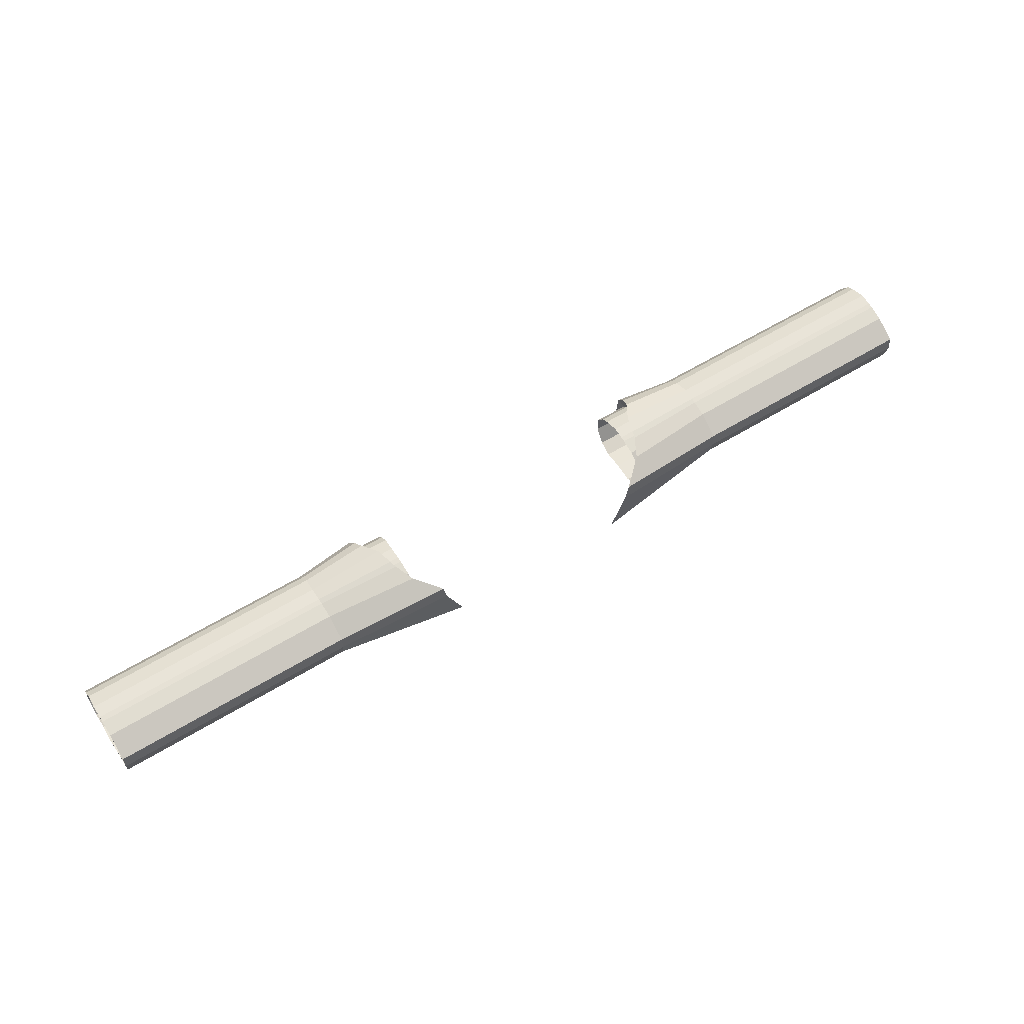
<metadata>
{"format":"obj","ext":"obj","renderer":"f3d","projection":"perspective","resolution":1024,"background":"white","views":[{"elev":58.8,"azim":147.7,"up":"+Z"}]}
</metadata>
<code>
o Sphere
v 0.06382 0.5182 -0.3519
v 0.06382 0.1953 -0.9607
v 0.06382 0.01646 -1.109
v 0.06382 -0.1875 -1.218
v 0.06382 -0.4573 -1.286
v 0.06382 -0.8329 -1.309
v 0.06382 -1.063 -1.286
v 0.1593 0.5182 -0.3342
v 0.2511 0.4511 -0.5403
v 0.3357 0.342 -0.7302
v 0.4098 0.1953 -0.8967
v 0.4707 0.01646 -1.033
v 0.5159 -0.1875 -1.135
v 0.5437 -0.4573 -1.197
v 0.5532 -0.8329 -1.218
v 0.5437 -1.063 -1.197
v 0.2402 0.5182 -0.2839
v 0.4098 0.4511 -0.4417
v 0.5661 0.342 -0.587
v 0.7032 0.1953 -0.7144
v 0.8156 0.01646 -0.819
v 0.8992 -0.1875 -0.8967
v 0.9506 -0.4573 -0.9445
v 0.968 -0.8329 -0.9607
v 0.9506 -1.063 -0.9445
v 0.2943 0.5182 -0.2087
v 0.5159 0.4511 -0.2941
v 0.7201 0.342 -0.3727
v 0.8992 0.1953 -0.4417
v 1.046 0.01646 -0.4983
v 1.155 -0.1875 -0.5403
v 1.222 -0.4573 -0.5662
v 1.245 -0.8329 -0.5749
v 1.222 -1.063 -0.5662
v 0.3133 0.5182 -0.1199
v 0.5532 0.4511 -0.1199
v 0.7742 0.342 -0.1199
v 0.968 0.1953 -0.1199
v 1.127 0.01646 -0.1199
v 1.245 -0.1875 -0.1199
v 1.318 -0.4573 -0.1199
v 1.343 -0.8329 -0.1199
v 1.318 -1.063 -0.1199
v 0.2943 0.5182 -0.03116
v 0.5159 0.4511 0.0542
v 0.7201 0.342 0.1329
v 0.8992 0.1953 0.2018
v 1.046 0.01646 0.2584
v 1.155 -0.1875 0.3004
v 1.222 -0.4573 0.3263
v 1.245 -0.8329 0.3351
v 1.222 -1.063 0.3263
v 0.2402 0.5182 0.04409
v 0.4098 0.4511 0.2018
v 0.5661 0.342 0.3472
v 0.7032 0.1953 0.4746
v 0.8156 0.01646 0.5791
v 0.8992 -0.1875 0.6568
v 0.9506 -0.4573 0.7047
v 0.968 -0.8329 0.7208
v 0.9506 -1.063 0.7047
v 0.1593 0.5182 0.09438
v 0.2511 0.4511 0.3004
v 0.3357 0.342 0.4904
v 0.4098 0.1953 0.6568
v 0.4707 0.01646 0.7934
v 0.5159 -0.1875 0.8949
v 0.5437 -0.4573 0.9575
v 0.5532 -0.8329 0.9786
v 0.5437 -1.063 0.9575
v 0.06382 0.5182 0.112
v 0.06382 0.4511 0.3351
v 0.06382 0.342 0.5406
v 0.06382 0.1953 0.7208
v 0.06382 0.01646 0.8687
v 0.06382 -0.1875 0.9786
v 0.06382 -0.4573 1.046
v 0.06382 -0.8329 1.069
v 0.06382 -1.063 1.046
v -0.03164 0.5182 0.09438
v -0.1234 0.4511 0.3004
v -0.208 0.342 0.4904
v -0.2822 0.1953 0.6568
v -0.343 0.01646 0.7934
v -0.3883 -0.1875 0.8949
v -0.4161 -0.4573 0.9575
v -0.4255 -0.8329 0.9786
v -0.4161 -1.063 0.9575
v -0.1126 0.5182 0.04409
v -0.2822 0.4511 0.2018
v -0.4385 0.342 0.3472
v -0.5755 0.1953 0.4746
v -0.688 0.01646 0.5791
v -0.7715 -0.1875 0.6568
v -0.823 -0.4573 0.7047
v -0.8403 -0.8329 0.7208
v -0.823 -1.063 0.7047
v -0.1667 0.5182 -0.03116
v -0.3883 0.4511 0.0542
v -0.5925 0.342 0.1329
v -0.7715 0.1953 0.2018
v -0.9184 0.01646 0.2584
v -1.028 -0.1875 0.3004
v -1.095 -0.4573 0.3263
v -1.118 -0.8329 0.3351
v -1.095 -1.063 0.3263
v -0.1856 0.5182 -0.1199
v -0.4255 0.4511 -0.1199
v -0.6466 0.342 -0.1199
v -0.8403 0.1953 -0.1199
v -0.9994 0.01646 -0.1199
v -1.118 -0.1875 -0.1199
v -1.19 -0.4573 -0.1199
v -1.215 -0.8329 -0.1199
v -1.19 -1.063 -0.1199
v -0.1667 0.5182 -0.2087
v -0.3883 0.4511 -0.2941
v -0.5925 0.342 -0.3727
v -0.7715 0.1953 -0.4417
v -0.9184 0.01646 -0.4983
v -1.028 -0.1875 -0.5403
v -1.095 -0.4573 -0.5662
v -1.118 -0.8329 -0.5749
v -1.095 -1.063 -0.5662
v -0.1126 0.5182 -0.2839
v -0.2822 0.4511 -0.4417
v -0.4385 0.342 -0.587
v -0.5755 0.1953 -0.7144
v -0.688 0.01646 -0.819
v -0.7715 -0.1875 -0.8967
v -0.823 -0.4573 -0.9445
v -0.8403 -0.8329 -0.9607
v -0.823 -1.063 -0.9445
v -0.03164 0.5182 -0.3342
v -0.1234 0.4511 -0.5403
v -0.208 0.342 -0.7302
v -0.2822 0.1953 -0.8967
v -0.343 0.01646 -1.033
v -0.3883 -0.1875 -1.135
v -0.4161 -0.4573 -1.197
v -0.4255 -0.8329 -1.218
v -0.4161 -1.063 -1.197
v 0.06382 0.4511 -0.5749
v 0.06382 0.342 -0.7805
v 0.06382 -0.8259 -1.381
v 0.06382 -1.07 -1.357
v 0.5829 -0.8259 -1.285
v 0.573 -1.07 -1.263
v 1.023 -0.8259 -1.012
v 1.005 -1.07 -0.9947
v 1.317 -0.8259 -0.6026
v 1.293 -1.07 -0.5933
v 1.42 -0.8259 -0.1199
v 1.394 -1.07 -0.1199
v 1.317 -0.8259 0.3628
v 1.293 -1.07 0.3535
v 1.023 -0.8259 0.772
v 1.005 -1.07 0.7548
v 0.5829 -0.8259 1.045
v 0.573 -1.07 1.023
v 0.06382 -0.8259 1.141
v 0.06382 -1.07 1.117
v -0.4553 -0.8259 1.045
v -0.4453 -1.07 1.023
v -0.8954 -0.8259 0.772
v -0.8769 -1.07 0.7548
v -1.189 -0.8259 0.3628
v -1.165 -1.07 0.3535
v -1.293 -0.8259 -0.1199
v -1.267 -1.07 -0.1199
v -1.189 -0.8259 -0.6026
v -1.165 -1.07 -0.5933
v -0.8954 -0.8259 -1.012
v -0.8769 -1.07 -0.9947
v -0.4553 -0.8259 -1.285
v -0.4453 -1.07 -1.263
f 4 3 12 13
f 5 4 13 14
f 6 5 14 15
f 87 96 165 163
f 143 1 8 9
f 144 143 9 10
f 2 144 10 11
f 3 2 11 12
f 12 11 20 21
f 13 12 21 22
f 14 13 22 23
f 15 14 23 24
f 6 15 147 145
f 9 8 17 18
f 10 9 18 19
f 11 10 19 20
f 106 97 166 168
f 18 17 26 27
f 19 18 27 28
f 20 19 28 29
f 21 20 29 30
f 22 21 30 31
f 23 22 31 32
f 24 23 32 33
f 31 30 39 40
f 32 31 40 41
f 33 32 41 42
f 142 133 174 176
f 27 26 35 36
f 28 27 36 37
f 29 28 37 38
f 30 29 38 39
f 36 35 44 45
f 37 36 45 46
f 38 37 46 47
f 39 38 47 48
f 40 39 48 49
f 41 40 49 50
f 42 41 50 51
f 115 106 168 170
f 49 48 57 58
f 50 49 58 59
f 51 50 59 60
f 52 43 154 156
f 45 44 53 54
f 46 45 54 55
f 47 46 55 56
f 48 47 56 57
f 55 54 63 64
f 56 55 64 65
f 57 56 65 66
f 58 57 66 67
f 59 58 67 68
f 60 59 68 69
f 141 6 145 175
f 54 53 62 63
f 68 67 76 77
f 69 68 77 78
f 43 34 152 154
f 63 62 71 72
f 64 63 72 73
f 65 64 73 74
f 66 65 74 75
f 67 66 75 76
f 74 73 82 83
f 75 74 83 84
f 76 75 84 85
f 77 76 85 86
f 78 77 86 87
f 79 70 160 162
f 72 71 80 81
f 73 72 81 82
f 87 86 95 96
f 7 142 176 146
f 81 80 89 90
f 82 81 90 91
f 83 82 91 92
f 84 83 92 93
f 85 84 93 94
f 86 85 94 95
f 92 91 100 101
f 93 92 101 102
f 94 93 102 103
f 95 94 103 104
f 96 95 104 105
f 60 69 159 157
f 90 89 98 99
f 91 90 99 100
f 105 104 113 114
f 96 105 167 165
f 99 98 107 108
f 100 99 108 109
f 101 100 109 110
f 102 101 110 111
f 103 102 111 112
f 104 103 112 113
f 111 110 119 120
f 112 111 120 121
f 113 112 121 122
f 114 113 122 123
f 132 141 175 173
f 108 107 116 117
f 109 108 117 118
f 110 109 118 119
f 33 42 153 151
f 117 116 125 126
f 118 117 126 127
f 119 118 127 128
f 120 119 128 129
f 121 120 129 130
f 122 121 130 131
f 123 122 131 132
f 129 128 137 138
f 130 129 138 139
f 131 130 139 140
f 132 131 140 141
f 69 78 161 159
f 126 125 134 135
f 127 126 135 136
f 128 127 136 137
f 105 114 169 167
f 135 134 1 143
f 136 135 143 144
f 137 136 144 2
f 138 137 2 3
f 139 138 3 4
f 140 139 4 5
f 141 140 5 6
f 8 1 134 125 116 107 98 89 80 71 62 53 44 35 26 17
f 146 145 147 148
f 148 147 149 150
f 150 149 151 152
f 152 151 153 154
f 154 153 155 156
f 156 155 157 158
f 158 157 159 160
f 160 159 161 162
f 162 161 163 164
f 164 163 165 166
f 166 165 167 168
f 168 167 169 170
f 170 169 171 172
f 172 171 173 174
f 174 173 175 176
f 176 175 145 146
f 16 7 146 148
f 78 87 163 161
f 34 25 150 152
f 51 60 157 155
f 15 24 149 147
f 114 123 171 169
f 70 61 158 160
f 24 33 151 149
f 133 124 172 174
f 97 88 164 166
f 88 79 162 164
f 42 51 155 153
f 123 132 173 171
f 61 52 156 158
f 25 16 148 150
f 124 115 170 172
o Arm_Lines_Plane.004
v 4.127 6.207 0.1507
v 4.128 6.358 -0.1994
v 4.125 6.318 0.1337
v 4.125 6.441 -0.03306
v 4.124 6.074 0.1009
v 4.125 6.02 0.03173
v 4.125 6.013 -0.08166
v 4.106 6.05 -0.176
v 4.107 6.141 -0.2198
v 4.124 6.122 0.1319
v 4.108 6.368 -0.1529
v 4.127 6.399 0.06752
v 4.125 6.344 0.1133
v 4.125 6.287 0.1416
v 4.125 6.277 -0.2308
v 4.211 5.938 0.2389
v 4.204 6.226 -0.31
v 4.207 6.099 0.2257
v 4.207 6.453 -0.04896
v 4.208 5.732 0.1546
v 4.205 5.657 0.05097
v 4.207 5.651 -0.1193
v 4.211 5.739 -0.2673
v 4.206 5.87 -0.3128
v 4.203 5.803 0.2012
v 4.205 6.421 -0.1925
v 4.206 6.439 0.07243
v 4.204 6.237 0.1947
v 4.208 6.051 0.2325
v 4.212 6.034 -0.3135
v 3.407 5.938 0.2389
v 3.4 6.226 -0.31
v 3.403 6.099 0.2257
v 3.403 6.453 -0.04896
v 3.404 5.732 0.1546
v 3.401 5.657 0.05097
v 3.403 5.651 -0.1193
v 3.407 5.739 -0.2673
v 3.402 5.87 -0.3128
v 3.399 5.803 0.2012
v 3.401 6.421 -0.1925
v 3.402 6.439 0.07243
v 3.4 6.237 0.1947
v 3.404 6.051 0.2325
v 3.408 6.034 -0.3135
v 2.715 5.938 0.2389
v 2.708 6.226 -0.31
v 2.711 6.099 0.2257
v 2.712 6.453 -0.04896
v 2.713 5.732 0.1546
v 2.709 5.657 0.05097
v 2.712 5.651 -0.1193
v 2.715 5.739 -0.2673
v 2.711 5.87 -0.3128
v 2.707 5.803 0.2012
v 2.71 6.421 -0.1925
v 2.71 6.439 0.07243
v 2.708 6.237 0.1947
v 2.712 6.051 0.2325
v 2.717 6.034 -0.3135
v 2.037 5.938 0.2389
v 2.03 6.226 -0.31
v 2.033 6.099 0.2257
v 2.033 6.453 -0.04896
v 2.034 5.732 0.1546
v 2.031 5.657 0.05097
v 2.034 5.651 -0.1193
v 2.037 5.739 -0.2673
v 2.033 5.87 -0.3128
v 2.029 5.803 0.2012
v 2.032 6.421 -0.1925
v 2.032 6.439 0.07243
v 2.03 6.237 0.1947
v 2.034 6.051 0.2325
v 2.038 6.034 -0.3135
v 4.127 6.207 0.1507
v 4.128 6.358 -0.1994
v 4.125 6.318 0.1337
v 4.125 6.441 -0.03306
v 4.124 6.074 0.1009
v 4.125 6.02 0.03173
v 4.125 6.013 -0.08166
v 4.106 6.05 -0.176
v 4.107 6.141 -0.2198
v 4.124 6.122 0.1319
v 4.108 6.368 -0.1529
v 4.127 6.399 0.06752
v 4.125 6.344 0.1133
v 4.125 6.287 0.1416
v 4.125 6.277 -0.2308
v 1.647 6.176 0.1859
v 1.656 6.357 -0.2353
v 1.644 6.31 0.1654
v 1.605 6.458 -0.03521
v 1.661 6.016 0.1259
v 1.658 5.951 0.04274
v 1.653 5.943 -0.09368
v 1.66 6.021 -0.2124
v 1.679 6.133 -0.2659
v 1.665 6.073 0.1633
v 1.619 6.411 -0.184
v 1.629 6.407 0.08579
v 1.636 6.341 0.1409
v 1.64 6.272 0.175
v 1.64 6.26 -0.2731
v 1.465 6.112 0.2268
v 1.454 6.33 -0.2805
v 1.446 6.272 0.2022
v 1.38 6.444 -0.03948
v 1.502 5.922 0.1546
v 1.506 5.844 0.05439
v 1.501 5.834 -0.1099
v 1.501 5.928 -0.2528
v 1.509 6.064 -0.3173
v 1.499 5.991 0.1996
v 1.403 6.39 -0.2187
v 1.415 6.387 0.1062
v 1.431 6.308 0.1726
v 1.445 6.226 0.2136
v 1.446 6.212 -0.3259
v 1.348 5.945 0.3122
v 1.212 6.301 -0.4374
v 1.287 6.153 0.2783
v 0.9655 6.5 -0.05063
v 1.468 5.703 0.2154
v 1.489 5.601 0.07998
v 1.477 5.587 -0.1425
v 1.466 5.712 -0.336
v 1.442 5.896 -0.4231
v 1.44 5.794 0.2763
v 0.8164 6.517 -0.3956
v 0.9974 6.497 0.108
v 1.205 6.314 0.2214
v 1.307 6.092 0.2938
v 1.323 6.076 -0.4438
v 4.211 5.943 0.2269
v 4.204 6.219 -0.2982
v 4.207 6.097 0.2144
v 4.207 6.436 -0.04846
v 4.208 5.746 0.1463
v 4.205 5.674 0.04716
v 4.207 5.669 -0.1157
v 4.211 5.753 -0.2574
v 4.206 5.878 -0.3009
v 4.203 5.814 0.1909
v 4.205 6.405 -0.1858
v 4.206 6.422 0.06769
v 4.204 6.229 0.1847
v 4.208 6.052 0.2209
v 4.212 6.035 -0.3016
v 1.211 5.943 0.2269
v 1.204 6.219 -0.2982
v 1.207 6.097 0.2144
v 1.207 6.436 -0.04846
v 1.208 5.746 0.1463
v 1.205 5.674 0.04716
v 1.207 5.669 -0.1157
v 1.211 5.753 -0.2574
v 1.206 5.878 -0.3009
v 1.203 5.814 0.1909
v 1.205 6.405 -0.1858
v 1.206 6.422 0.06769
v 1.204 6.229 0.1847
v 1.208 6.052 0.2209
v 1.212 6.035 -0.3016
v -4.186 6.207 0.1507
v -4.187 6.358 -0.1994
v -4.185 6.318 0.1337
v -4.185 6.441 -0.03306
v -4.183 6.074 0.1009
v -4.185 6.02 0.03173
v -4.184 6.013 -0.08166
v -4.165 6.05 -0.176
v -4.166 6.141 -0.2198
v -4.183 6.122 0.1319
v -4.168 6.368 -0.1529
v -4.186 6.399 0.06752
v -4.185 6.344 0.1133
v -4.185 6.287 0.1416
v -4.184 6.277 -0.2308
v -4.27 5.938 0.2389
v -4.263 6.226 -0.31
v -4.266 6.099 0.2257
v -4.267 6.453 -0.04896
v -4.268 5.732 0.1546
v -4.264 5.657 0.05097
v -4.267 5.651 -0.1193
v -4.27 5.739 -0.2673
v -4.266 5.87 -0.3128
v -4.262 5.803 0.2012
v -4.265 6.421 -0.1925
v -4.265 6.439 0.07243
v -4.263 6.237 0.1947
v -4.267 6.051 0.2325
v -4.272 6.034 -0.3135
v -3.466 5.938 0.2389
v -3.459 6.226 -0.31
v -3.462 6.099 0.2257
v -3.463 6.453 -0.04896
v -3.464 5.732 0.1546
v -3.46 5.657 0.05097
v -3.463 5.651 -0.1193
v -3.466 5.739 -0.2673
v -3.462 5.87 -0.3128
v -3.458 5.803 0.2012
v -3.461 6.421 -0.1925
v -3.461 6.439 0.07243
v -3.459 6.237 0.1947
v -3.463 6.051 0.2325
v -3.468 6.034 -0.3135
v -2.775 5.938 0.2389
v -2.768 6.226 -0.31
v -2.771 6.099 0.2257
v -2.771 6.453 -0.04896
v -2.772 5.732 0.1546
v -2.769 5.657 0.05097
v -2.771 5.651 -0.1193
v -2.775 5.739 -0.2673
v -2.77 5.87 -0.3128
v -2.767 5.803 0.2012
v -2.769 6.421 -0.1925
v -2.77 6.439 0.07243
v -2.768 6.237 0.1947
v -2.772 6.051 0.2325
v -2.776 6.034 -0.3135
v -2.097 5.938 0.2389
v -2.089 6.226 -0.31
v -2.093 6.099 0.2257
v -2.093 6.453 -0.04896
v -2.094 5.732 0.1546
v -2.091 5.657 0.05097
v -2.093 5.651 -0.1193
v -2.097 5.739 -0.2673
v -2.092 5.87 -0.3128
v -2.089 5.803 0.2012
v -2.091 6.421 -0.1925
v -2.092 6.439 0.07243
v -2.09 6.237 0.1947
v -2.094 6.051 0.2325
v -2.098 6.034 -0.3135
v -4.186 6.207 0.1507
v -4.187 6.358 -0.1994
v -4.185 6.318 0.1337
v -4.185 6.441 -0.03306
v -4.183 6.074 0.1009
v -4.185 6.02 0.03173
v -4.184 6.013 -0.08166
v -4.165 6.05 -0.176
v -4.166 6.141 -0.2198
v -4.183 6.122 0.1319
v -4.168 6.368 -0.1529
v -4.186 6.399 0.06752
v -4.185 6.344 0.1133
v -4.185 6.287 0.1416
v -4.184 6.277 -0.2308
v -1.706 6.176 0.1859
v -1.716 6.357 -0.2353
v -1.704 6.31 0.1654
v -1.664 6.458 -0.03521
v -1.72 6.016 0.1259
v -1.718 5.951 0.04274
v -1.712 5.943 -0.09368
v -1.72 6.021 -0.2124
v -1.738 6.133 -0.2659
v -1.724 6.073 0.1633
v -1.679 6.411 -0.184
v -1.688 6.407 0.08579
v -1.695 6.341 0.1409
v -1.7 6.272 0.175
v -1.699 6.26 -0.2731
v -1.524 6.112 0.2268
v -1.513 6.33 -0.2805
v -1.505 6.272 0.2022
v -1.439 6.444 -0.03948
v -1.561 5.922 0.1546
v -1.566 5.844 0.05439
v -1.561 5.834 -0.1099
v -1.56 5.928 -0.2528
v -1.568 6.064 -0.3173
v -1.559 5.991 0.1996
v -1.462 6.39 -0.2187
v -1.474 6.387 0.1062
v -1.491 6.308 0.1726
v -1.505 6.226 0.2136
v -1.505 6.212 -0.3259
v -1.408 5.945 0.3122
v -1.272 6.301 -0.4374
v -1.346 6.153 0.2783
v -1.025 6.5 -0.05063
v -1.527 5.703 0.2154
v -1.549 5.601 0.07998
v -1.537 5.587 -0.1425
v -1.526 5.712 -0.336
v -1.502 5.896 -0.4231
v -1.499 5.794 0.2763
v -0.8759 6.517 -0.3956
v -1.057 6.497 0.108
v -1.265 6.314 0.2214
v -1.367 6.092 0.2938
v -1.383 6.076 -0.4438
v -4.27 5.943 0.2269
v -4.263 6.219 -0.2982
v -4.266 6.097 0.2144
v -4.267 6.436 -0.04846
v -4.268 5.746 0.1463
v -4.264 5.674 0.04716
v -4.267 5.669 -0.1157
v -4.27 5.753 -0.2574
v -4.266 5.878 -0.3009
v -4.263 5.814 0.1909
v -4.265 6.405 -0.1858
v -4.265 6.422 0.06769
v -4.264 6.229 0.1847
v -4.267 6.052 0.2209
v -4.271 6.035 -0.3016
v -1.27 5.943 0.2269
v -1.263 6.219 -0.2982
v -1.266 6.097 0.2144
v -1.267 6.436 -0.04846
v -1.268 5.746 0.1463
v -1.264 5.674 0.04716
v -1.267 5.669 -0.1157
v -1.27 5.753 -0.2574
v -1.266 5.878 -0.3009
v -1.263 5.814 0.1909
v -1.265 6.405 -0.1858
v -1.265 6.422 0.06769
v -1.264 6.229 0.1847
v -1.267 6.052 0.2209
v -1.271 6.035 -0.3016
f 220 207 192 205
f 216 211 196 201
f 221 208 193 206
f 211 212 197 196
f 208 217 202 193
f 212 213 198 197
f 218 219 204 203
f 213 214 199 198
f 219 209 194 204
f 214 215 200 199
f 209 220 205 194
f 215 221 206 200
f 217 210 195 202
f 207 216 201 192
f 210 218 203 195
f 224 235 220 209
f 230 236 221 215
f 232 225 210 217
f 222 231 216 207
f 225 233 218 210
f 235 222 207 220
f 231 226 211 216
f 236 223 208 221
f 226 227 212 211
f 223 232 217 208
f 227 228 213 212
f 233 234 219 218
f 228 229 214 213
f 234 224 209 219
f 229 230 215 214
f 242 243 228 227
f 248 249 234 233
f 243 244 229 228
f 249 239 224 234
f 244 245 230 229
f 239 250 235 224
f 245 251 236 230
f 247 240 225 232
f 237 246 231 222
f 240 248 233 225
f 250 237 222 235
f 246 241 226 231
f 251 238 223 236
f 241 242 227 226
f 238 247 232 223
f 310 297 237 250
f 306 301 241 246
f 311 298 238 251
f 301 302 242 241
f 298 307 247 238
f 302 303 243 242
f 308 309 249 248
f 303 304 244 243
f 309 299 239 249
f 304 305 245 244
f 299 310 250 239
f 305 311 251 245
f 307 300 240 247
f 297 306 246 237
f 300 308 248 240
f 297 310 295 282
f 301 306 291 286
f 298 311 296 283
f 302 301 286 287
f 307 298 283 292
f 303 302 287 288
f 309 308 293 294
f 304 303 288 289
f 299 309 294 284
f 305 304 289 290
f 310 299 284 295
f 311 305 290 296
f 300 307 292 285
f 306 297 282 291
f 308 300 285 293
f 197 198 318 317
f 203 204 324 323
f 198 199 319 318
f 204 194 314 324
f 199 200 320 319
f 194 205 325 314
f 200 206 326 320
f 202 195 315 322
f 192 201 321 312
f 195 203 323 315
f 205 192 312 325
f 201 196 316 321
f 206 193 313 326
f 196 197 317 316
f 193 202 322 313
f 322 315 330 337
f 312 321 336 327
f 315 323 338 330
f 325 312 327 340
f 321 316 331 336
f 326 313 328 341
f 316 317 332 331
f 313 322 337 328
f 317 318 333 332
f 323 324 339 338
f 318 319 334 333
f 324 314 329 339
f 319 320 335 334
f 314 325 340 329
f 320 326 341 335
f 385 370 357 372
f 381 366 361 376
f 386 371 358 373
f 376 361 362 377
f 373 358 367 382
f 377 362 363 378
f 383 368 369 384
f 378 363 364 379
f 384 369 359 374
f 379 364 365 380
f 374 359 370 385
f 380 365 371 386
f 382 367 360 375
f 372 357 366 381
f 375 360 368 383
f 389 374 385 400
f 395 380 386 401
f 397 382 375 390
f 387 372 381 396
f 390 375 383 398
f 400 385 372 387
f 396 381 376 391
f 401 386 373 388
f 391 376 377 392
f 388 373 382 397
f 392 377 378 393
f 398 383 384 399
f 393 378 379 394
f 399 384 374 389
f 394 379 380 395
f 407 392 393 408
f 413 398 399 414
f 408 393 394 409
f 414 399 389 404
f 409 394 395 410
f 404 389 400 415
f 410 395 401 416
f 412 397 390 405
f 402 387 396 411
f 405 390 398 413
f 415 400 387 402
f 411 396 391 406
f 416 401 388 403
f 406 391 392 407
f 403 388 397 412
f 475 415 402 462
f 471 411 406 466
f 476 416 403 463
f 466 406 407 467
f 463 403 412 472
f 467 407 408 468
f 473 413 414 474
f 468 408 409 469
f 474 414 404 464
f 469 409 410 470
f 464 404 415 475
f 470 410 416 476
f 472 412 405 465
f 462 402 411 471
f 465 405 413 473
f 462 447 460 475
f 466 451 456 471
f 463 448 461 476
f 467 452 451 466
f 472 457 448 463
f 468 453 452 467
f 474 459 458 473
f 469 454 453 468
f 464 449 459 474
f 470 455 454 469
f 475 460 449 464
f 476 461 455 470
f 465 450 457 472
f 471 456 447 462
f 473 458 450 465
f 362 482 483 363
f 368 488 489 369
f 363 483 484 364
f 369 489 479 359
f 364 484 485 365
f 359 479 490 370
f 365 485 491 371
f 367 487 480 360
f 357 477 486 366
f 360 480 488 368
f 370 490 477 357
f 366 486 481 361
f 371 491 478 358
f 361 481 482 362
f 358 478 487 367
f 487 502 495 480
f 477 492 501 486
f 480 495 503 488
f 490 505 492 477
f 486 501 496 481
f 491 506 493 478
f 481 496 497 482
f 478 493 502 487
f 482 497 498 483
f 488 503 504 489
f 483 498 499 484
f 489 504 494 479
f 484 499 500 485
f 479 494 505 490
f 485 500 506 491
l 260 185
l 255 180
l 177 252
l 265 190
l 261 186
l 266 191
l 256 181
l 187 262
l 253 178
l 257 182
l 263 188
l 184 259
l 258 183
l 179 254
l 264 189
l 186 177
l 177 190
l 178 191
l 187 178
l 189 188
l 179 189
l 190 179
l 180 187
l 188 180
l 181 186
l 182 181
l 183 182
l 184 183
l 185 184
l 191 185
l 286 271
l 283 268
l 287 272
l 288 273
l 294 279
l 289 274
l 284 269
l 281 296
l 290 275
l 292 277
l 276 291
l 278 293
l 285 270
l 267 282
l 295 280
l 425 350
l 420 345
l 342 417
l 430 355
l 426 351
l 431 356
l 421 346
l 352 427
l 418 343
l 422 347
l 428 353
l 349 424
l 423 348
l 344 419
l 429 354
l 351 342
l 342 355
l 343 356
l 352 343
l 354 353
l 344 354
l 355 344
l 345 352
l 353 345
l 346 351
l 347 346
l 348 347
l 349 348
l 350 349
l 356 350
l 451 436
l 448 433
l 452 437
l 453 438
l 459 444
l 454 439
l 449 434
l 446 461
l 455 440
l 457 442
l 441 456
l 443 458
l 450 435
l 432 447
l 460 445

</code>
